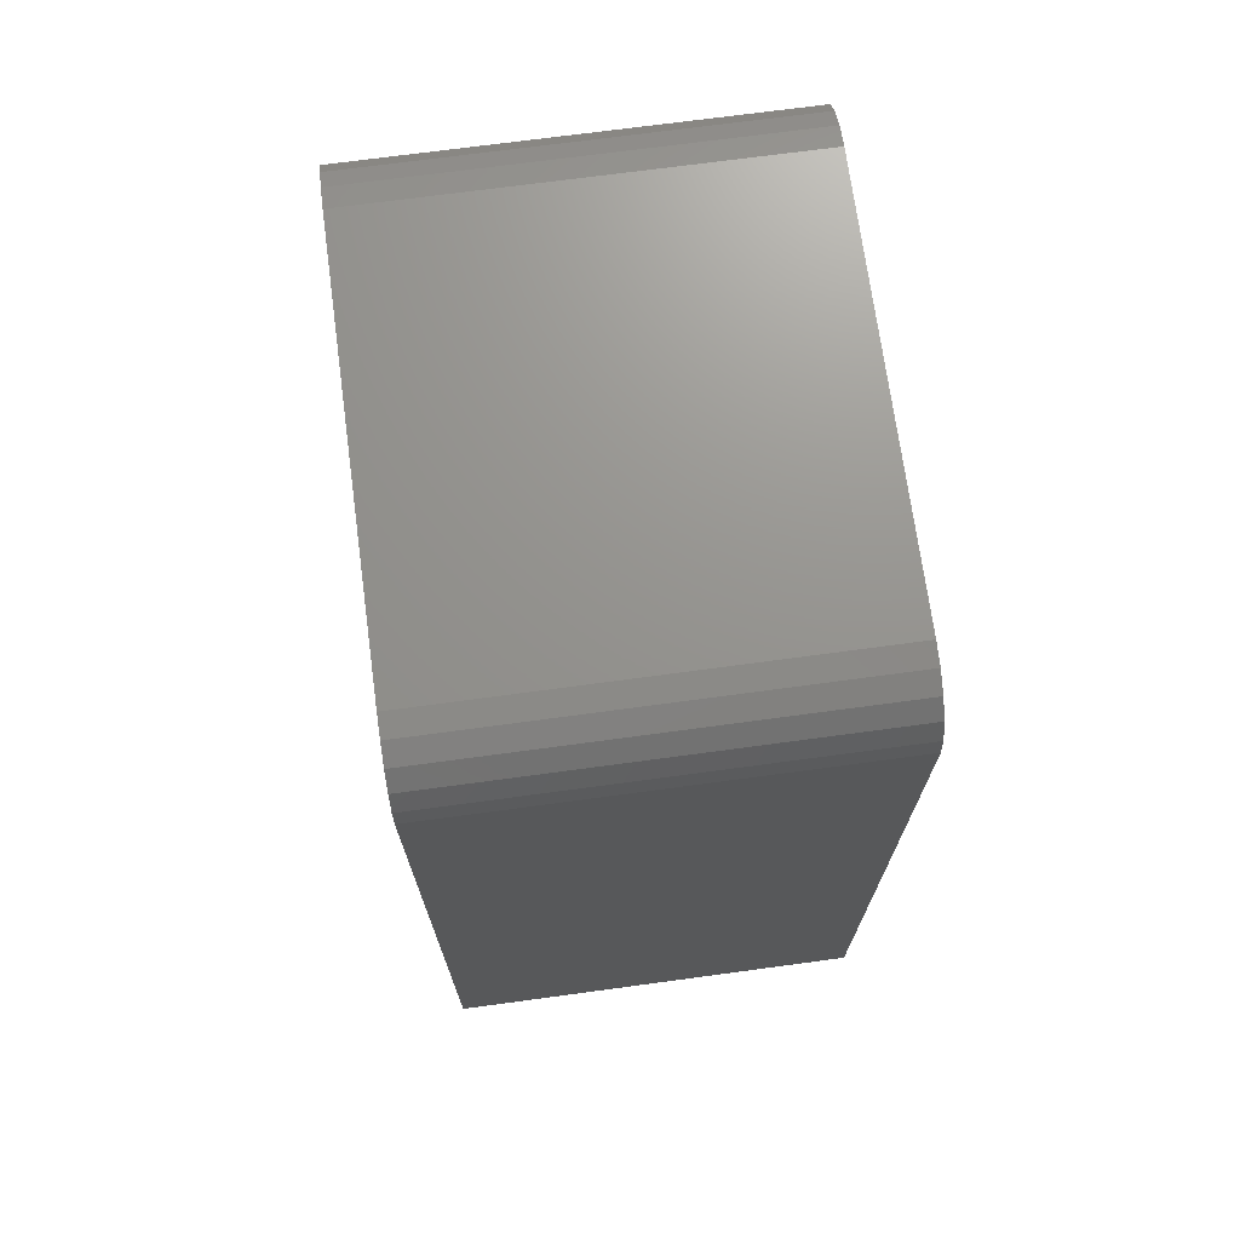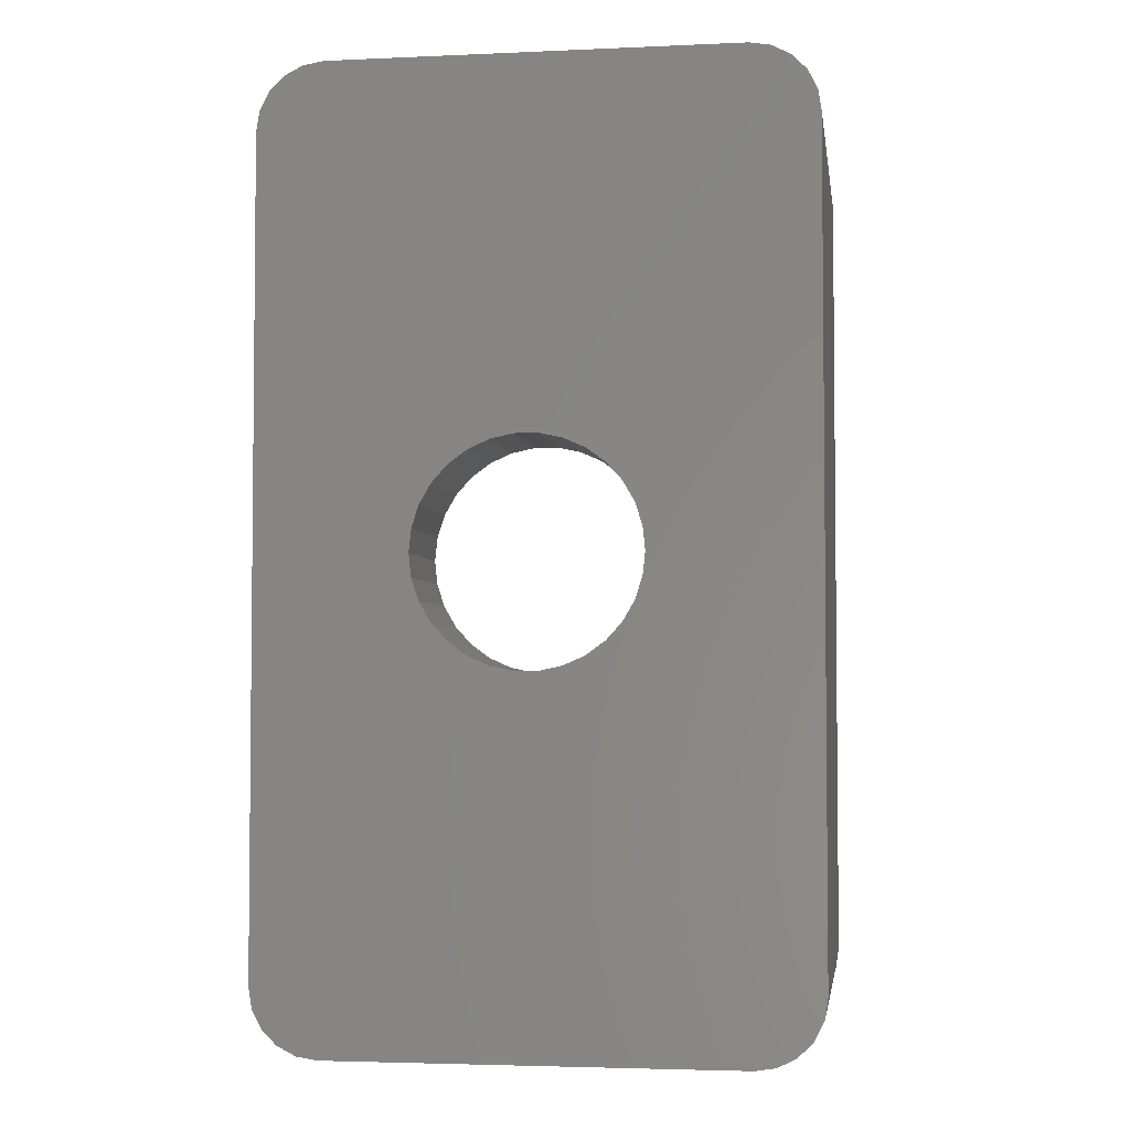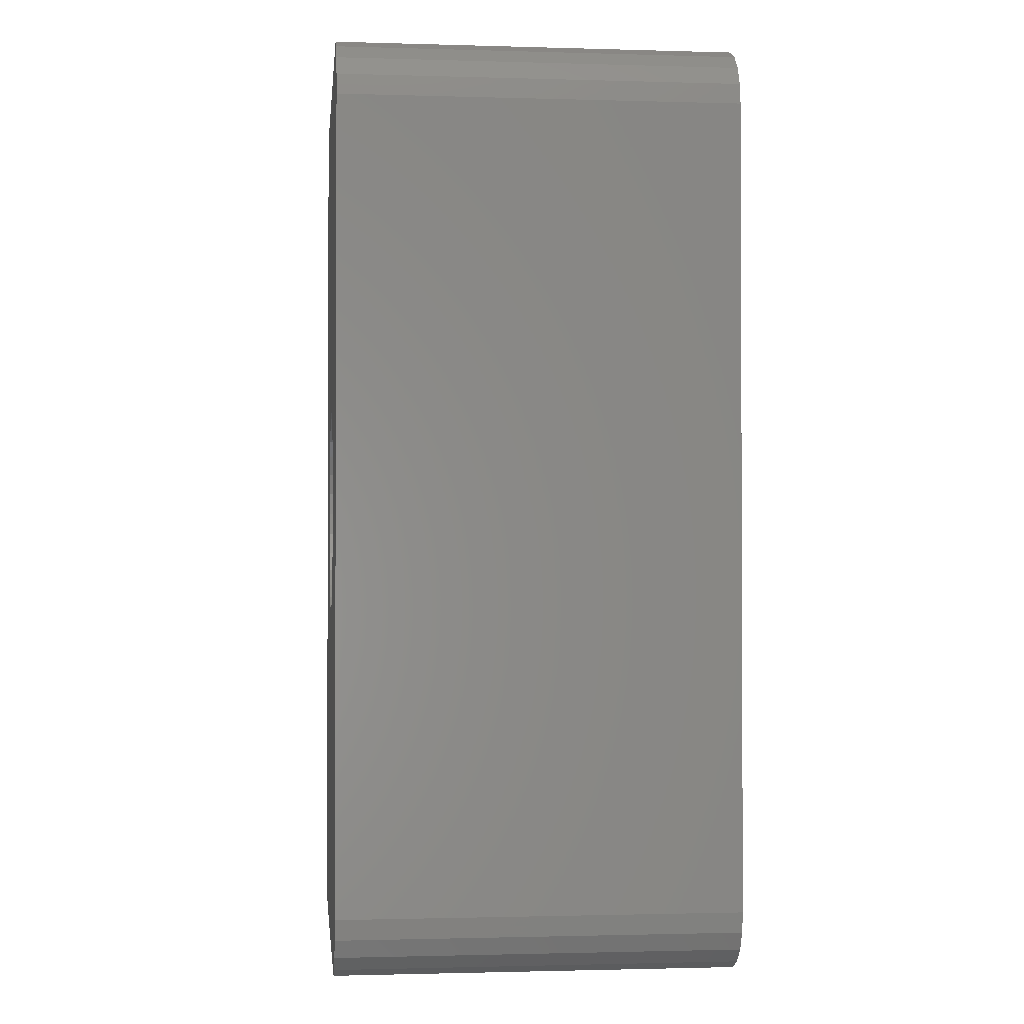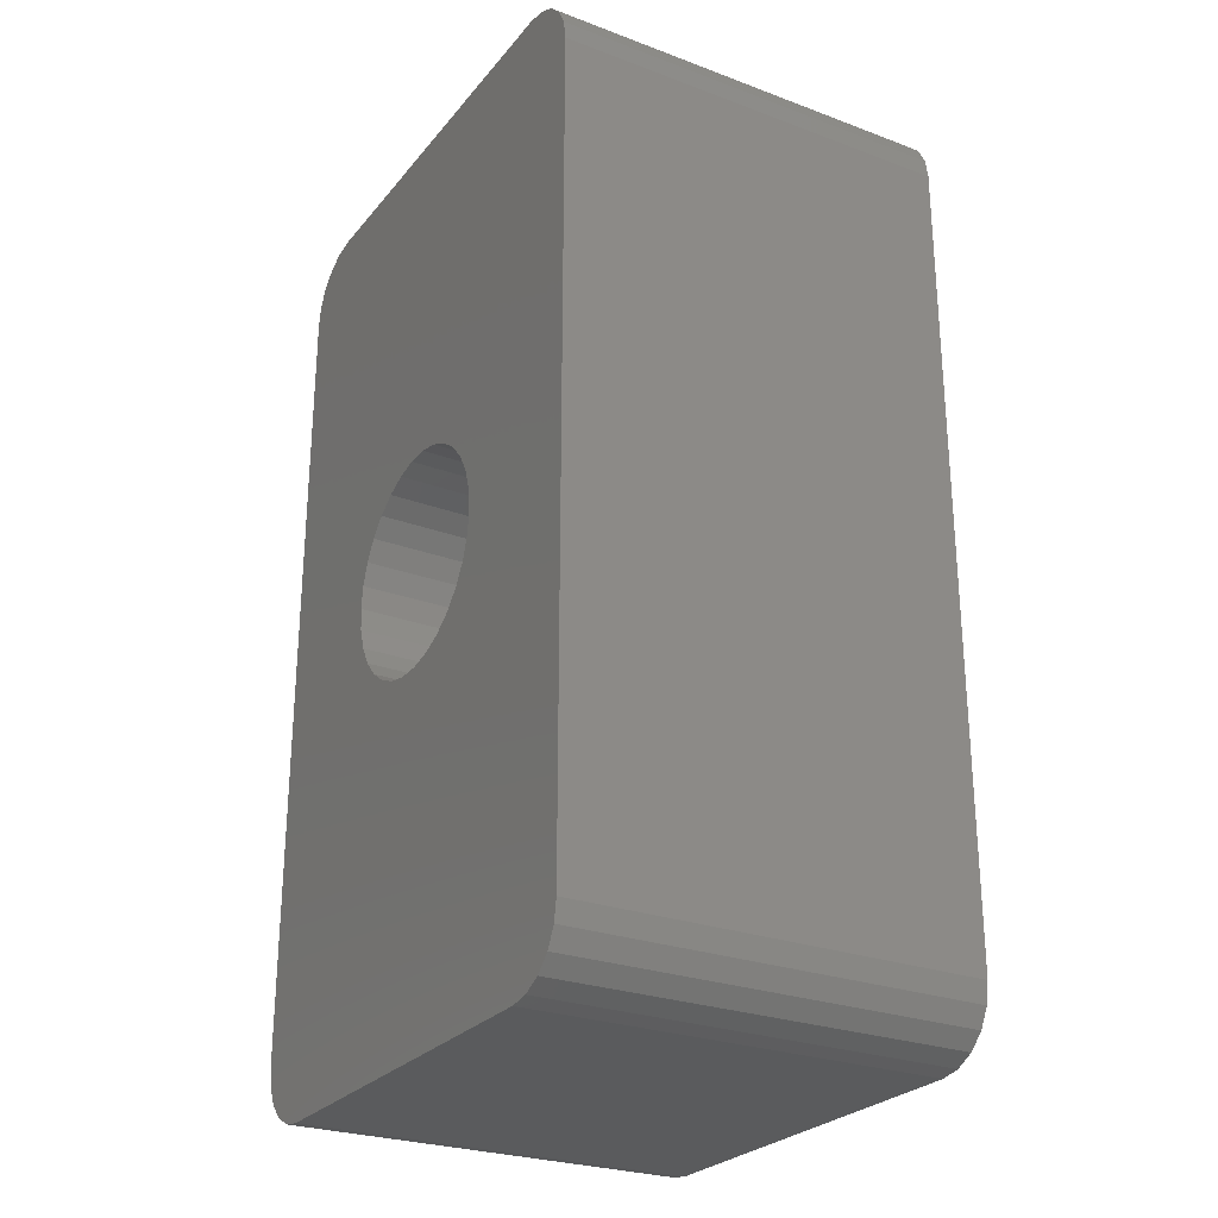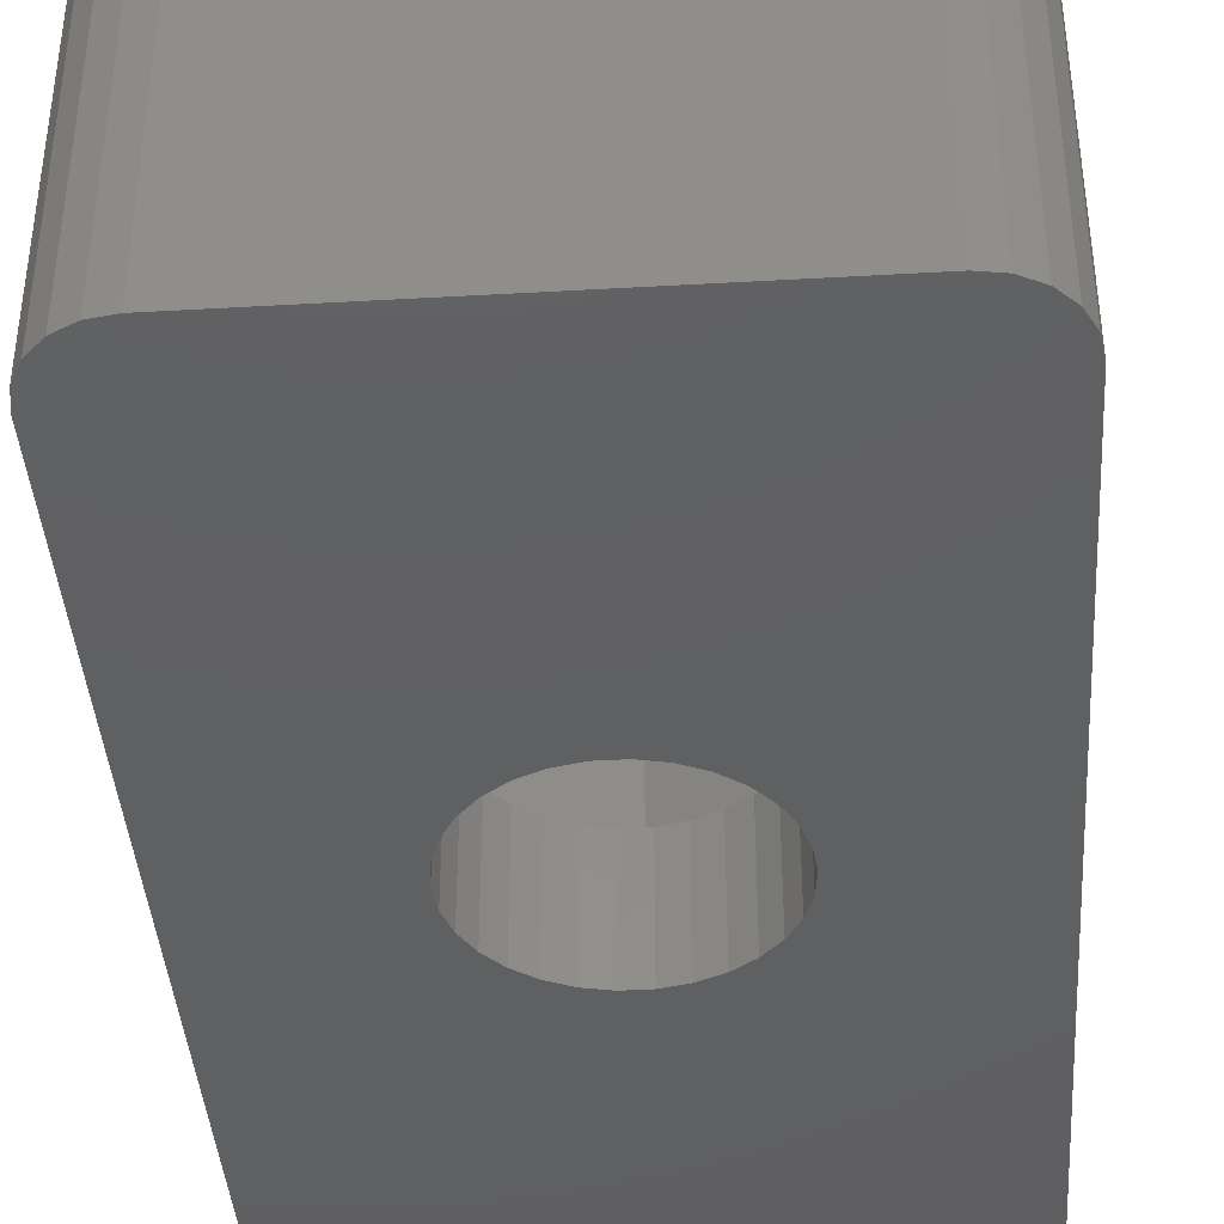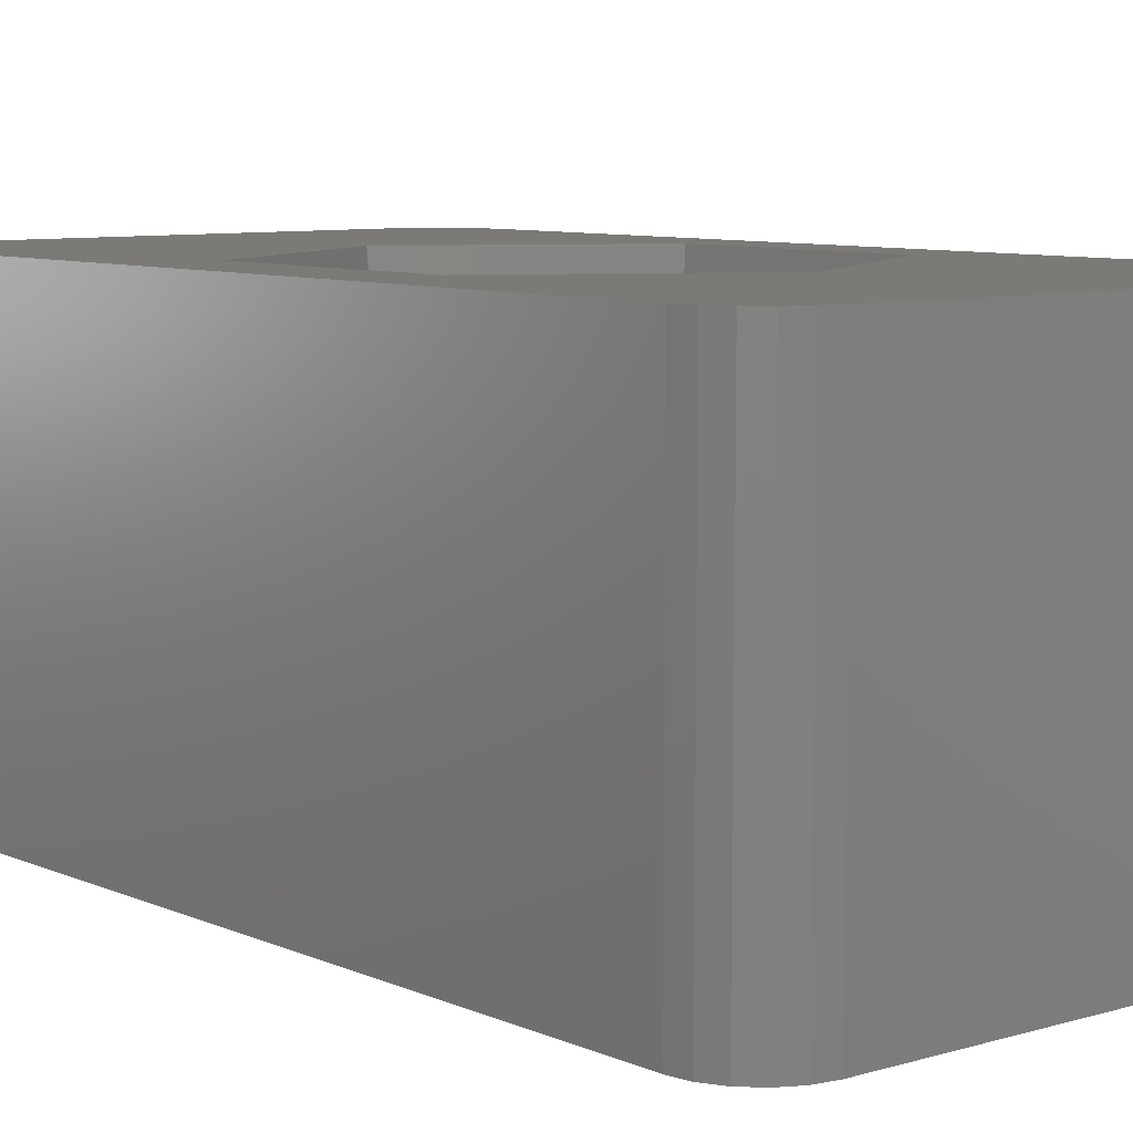
<metadata>
{"format":"stl","ext":"stl","renderer":"f3d","projection":"perspective","resolution":1024,"background":"white","views":[{"elev":71.4,"azim":82.3,"up":"+Y"},{"elev":-3.6,"azim":-171.6,"up":"+Y"},{"elev":-1.4,"azim":-96.1,"up":"+Y"},{"elev":-26.5,"azim":-120.3,"up":"+Y"},{"elev":-40.6,"azim":4.0,"up":"+Z"},{"elev":7.9,"azim":-39.6,"up":"+Z"}]}
</metadata>
<code>
# stl→obj: 130 verts, 260 faces
v 3.939 -6.305 6
v 3.988 -6 0
v 3.988 -6 6
v 3.939 -6.305 0
v 3.305 6.939 0
v 3 6.988 6
v 3.305 6.939 6
v 3 6.988 0
v 3.799 -6.581 6
v 3.799 -6.581 0
v -3 -6.988 0
v 3 -6.988 6
v -3 -6.988 6
v 3 -6.988 0
v -3.939 -6.305 0
v -3.988 -6 6
v -3.988 -6 0
v -3.939 -6.305 6
v -3.799 -6.581 0
v -3.799 -6.581 6
v -3.581 -6.799 0
v -3.305 -6.939 6
v -3.581 -6.799 6
v -3.305 -6.939 0
v 3.988 6 0
v 3.988 6 6
v -3.988 6 6
v -3.988 6 0
v 3.305 -6.939 6
v 3.305 -6.939 0
v -3 6.988 6
v -3 6.988 0
v -3.305 6.939 0
v -3.581 6.799 6
v -3.305 6.939 6
v -3.581 6.799 0
v -3.939 6.305 0
v -3.799 6.581 6
v -3.799 6.581 0
v -3.939 6.305 6
v 3.581 -6.799 6
v 3.581 -6.799 0
v 3.799 6.581 6
v 3.581 6.799 0
v 3.581 6.799 6
v 3.799 6.581 0
v 3.939 6.305 6
v 3.939 6.305 0
v 3.034 1.544 6
v 3.034 -1.694 6
v 0.1 -3.388 6
v 3.034 1.694 6
v 0.1 3.388 6
v 2.904 1.769 6
v -2.834 -1.544 6
v -2.834 1.694 6
v -2.704 -1.769 6
v -2.834 -1.694 6
v 1.75 0 0
v 1.714 0.3431 0
v 1.607 0.6711 0
v 1.435 0.9698 0
v 0.6099 -1.569 0
v 1.204 1.226 0
v 0.925 1.429 0
v 1.714 -0.3431 0
v 1.607 -0.6711 0
v 1.435 -0.9698 0
v 1.204 -1.226 0
v 0.925 -1.429 0
v 0.2725 -1.641 0
v -0.07247 -1.641 0
v -0.4099 -1.569 0
v -0.725 -1.429 0
v -1.407 -0.6711 0
v -1.514 -0.3431 0
v -1.235 -0.9698 0
v -1.004 -1.226 0
v 0.6099 1.569 0
v 0.2725 1.641 0
v -0.07247 1.641 0
v -0.4099 1.569 0
v -0.725 1.429 0
v -1.004 1.226 0
v -1.235 0.9698 0
v -1.55 0 0
v -1.407 0.6711 0
v -1.514 0.3431 0
v 2.828 1.575 4.2
v 2.828 -1.575 4.2
v 0.1 -3.15 4.2
v -2.628 1.575 4.2
v 0.1 3.15 4.2
v -2.628 -1.575 4.2
v 0.1 -3.15 1.8
v -2.628 -1.575 1.8
v 2.828 -1.575 1.8
v -2.628 1.575 1.8
v 0.1 3.15 1.8
v 2.828 1.575 1.8
v 1.75 0 1.8
v 1.714 0.3431 1.8
v 1.607 0.6711 1.8
v 1.435 0.9698 1.8
v 1.204 1.226 1.8
v 0.925 1.429 1.8
v 0.6099 1.569 1.8
v 0.2725 1.641 1.8
v -0.07247 1.641 1.8
v -0.4099 1.569 1.8
v -0.725 1.429 1.8
v -1.004 1.226 1.8
v -1.514 0.3431 1.8
v -1.55 0 1.8
v -1.407 0.6711 1.8
v -1.235 0.9698 1.8
v 1.714 -0.3431 1.8
v 1.607 -0.6711 1.8
v 1.435 -0.9698 1.8
v 1.204 -1.226 1.8
v 0.925 -1.429 1.8
v 0.6099 -1.569 1.8
v 0.2725 -1.641 1.8
v -0.07247 -1.641 1.8
v -0.4099 -1.569 1.8
v -0.725 -1.429 1.8
v -1.004 -1.226 1.8
v -1.235 -0.9698 1.8
v -1.514 -0.3431 1.8
v -1.407 -0.6711 1.8
f 1 2 3
f 2 1 4
f 5 6 7
f 6 5 8
f 9 4 1
f 4 9 10
f 11 12 13
f 12 11 14
f 15 16 17
f 16 15 18
f 19 18 15
f 18 19 20
f 21 22 23
f 22 21 24
f 3 25 26
f 25 3 2
f 17 27 28
f 27 17 16
f 14 29 12
f 29 14 30
f 24 13 22
f 13 24 11
f 8 31 6
f 31 8 32
f 33 34 35
f 34 33 36
f 21 20 19
f 20 21 23
f 37 38 39
f 38 37 40
f 28 40 37
f 40 28 27
f 30 41 29
f 41 30 42
f 39 34 36
f 34 39 38
f 43 44 45
f 44 43 46
f 44 7 45
f 7 44 5
f 47 46 43
f 46 47 48
f 32 35 31
f 35 32 33
f 41 10 9
f 10 41 42
f 26 48 47
f 48 26 25
f 6 26 47
f 26 49 3
f 6 47 43
f 50 3 49
f 6 43 45
f 51 3 50
f 6 45 7
f 12 3 51
f 26 52 49
f 26 6 53
f 26 54 52
f 26 53 54
f 31 53 6
f 27 55 56
f 53 27 56
f 27 53 31
f 3 12 1
f 1 12 9
f 41 12 29
f 9 12 41
f 16 51 57
f 16 57 58
f 51 13 12
f 16 55 27
f 27 31 35
f 55 16 58
f 27 35 34
f 51 16 13
f 27 34 38
f 13 16 22
f 27 38 40
f 22 16 23
f 23 16 20
f 20 16 18
f 14 2 4
f 2 59 25
f 14 4 10
f 60 25 59
f 14 10 42
f 61 25 60
f 14 42 30
f 62 25 61
f 2 14 63
f 64 25 62
f 65 25 64
f 2 66 59
f 2 67 66
f 2 68 67
f 2 69 68
f 2 70 69
f 2 63 70
f 14 71 63
f 14 72 71
f 11 72 14
f 72 11 73
f 17 73 11
f 73 17 74
f 75 17 76
f 77 17 75
f 78 17 77
f 74 17 78
f 79 25 65
f 8 25 79
f 48 8 46
f 46 8 44
f 44 8 5
f 25 8 48
f 80 8 79
f 81 8 80
f 32 81 82
f 28 82 83
f 28 83 84
f 28 84 85
f 76 17 86
f 81 32 8
f 28 85 87
f 28 87 88
f 28 86 17
f 17 11 24
f 86 28 88
f 17 24 21
f 82 28 32
f 17 21 19
f 32 28 33
f 17 19 15
f 33 28 36
f 36 28 39
f 39 28 37
f 89 49 52
f 49 89 90
f 51 91 57
f 50 49 90
f 92 53 56
f 53 92 93
f 55 94 92
f 94 55 58
f 54 53 93
f 89 54 93
f 54 89 52
f 92 56 55
f 94 57 91
f 57 94 58
f 90 51 50
f 51 90 91
f 95 94 91
f 94 95 96
f 97 91 90
f 91 97 95
f 94 98 92
f 98 94 96
f 99 89 93
f 89 99 100
f 100 101 97
f 100 102 101
f 100 103 102
f 100 104 103
f 100 105 104
f 100 106 105
f 99 106 100
f 106 99 107
f 107 99 108
f 99 109 108
f 99 110 109
f 99 111 110
f 98 111 99
f 111 98 112
f 113 98 114
f 115 98 113
f 116 98 115
f 112 98 116
f 117 97 101
f 118 97 117
f 119 97 118
f 120 97 119
f 121 97 120
f 95 121 122
f 95 122 123
f 121 95 97
f 124 95 123
f 125 95 124
f 126 95 125
f 96 126 127
f 96 127 128
f 96 114 98
f 114 96 129
f 126 96 95
f 130 96 128
f 129 96 130
f 98 93 92
f 93 98 99
f 97 89 100
f 89 97 90
f 61 104 62
f 104 61 103
f 60 103 61
f 103 60 102
f 59 102 60
f 102 59 101
f 68 118 67
f 118 68 119
f 81 108 109
f 108 81 80
f 66 101 59
f 101 66 117
f 127 77 128
f 77 127 78
f 113 87 115
f 87 113 88
f 67 117 66
f 117 67 118
f 69 119 68
f 119 69 120
f 80 107 108
f 107 80 79
f 62 105 64
f 105 62 104
f 83 110 111
f 110 83 82
f 130 76 129
f 76 130 75
f 65 105 106
f 105 65 64
f 73 126 125
f 126 73 74
f 116 84 112
f 84 116 85
f 72 125 124
f 125 72 73
f 84 111 112
f 111 84 83
f 70 122 121
f 122 70 63
f 71 124 123
f 124 71 72
f 128 75 130
f 75 128 77
f 69 121 120
f 121 69 70
f 79 106 107
f 106 79 65
f 114 88 113
f 88 114 86
f 115 85 116
f 85 115 87
f 63 123 122
f 123 63 71
f 82 109 110
f 109 82 81
f 74 127 126
f 127 74 78
f 129 86 114
f 86 129 76

</code>
